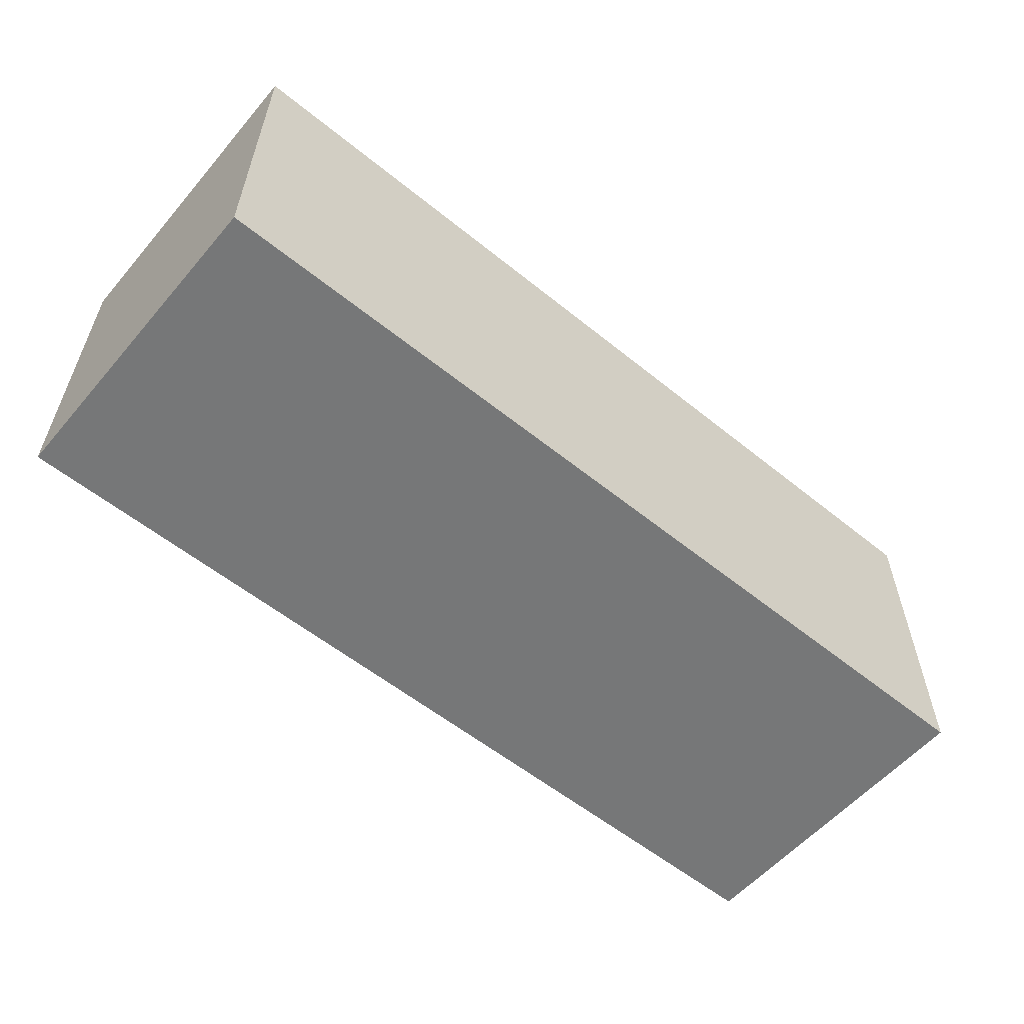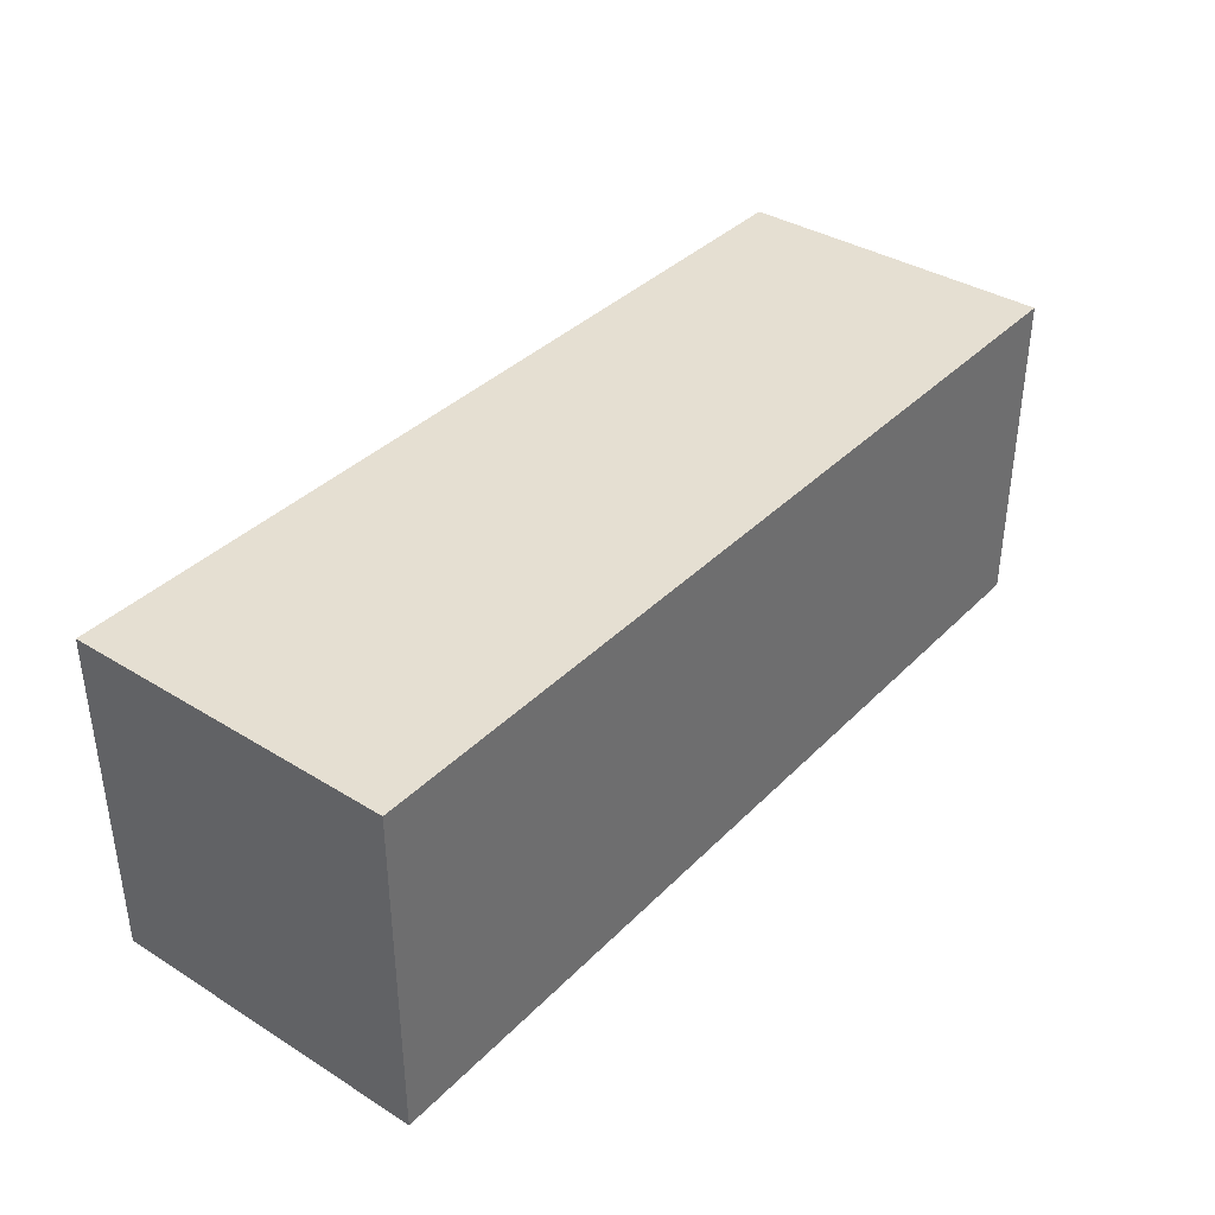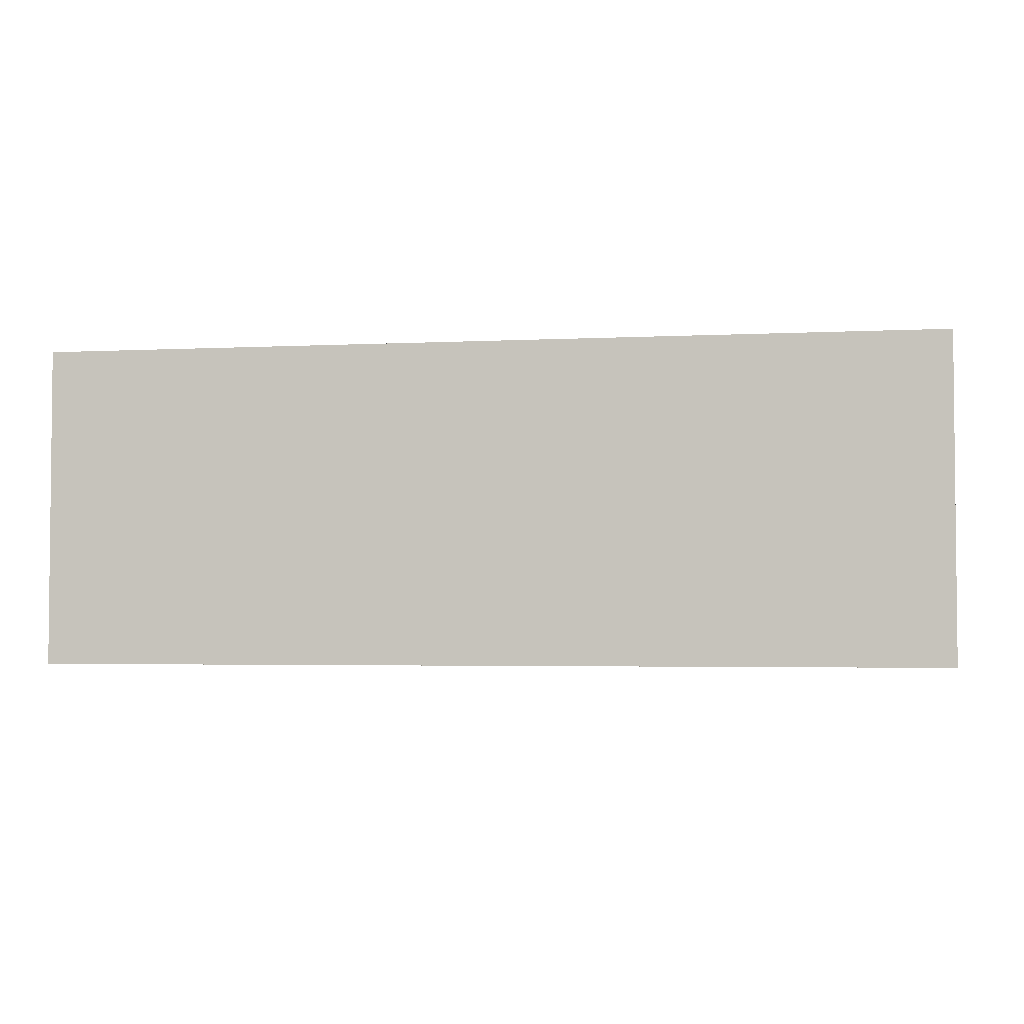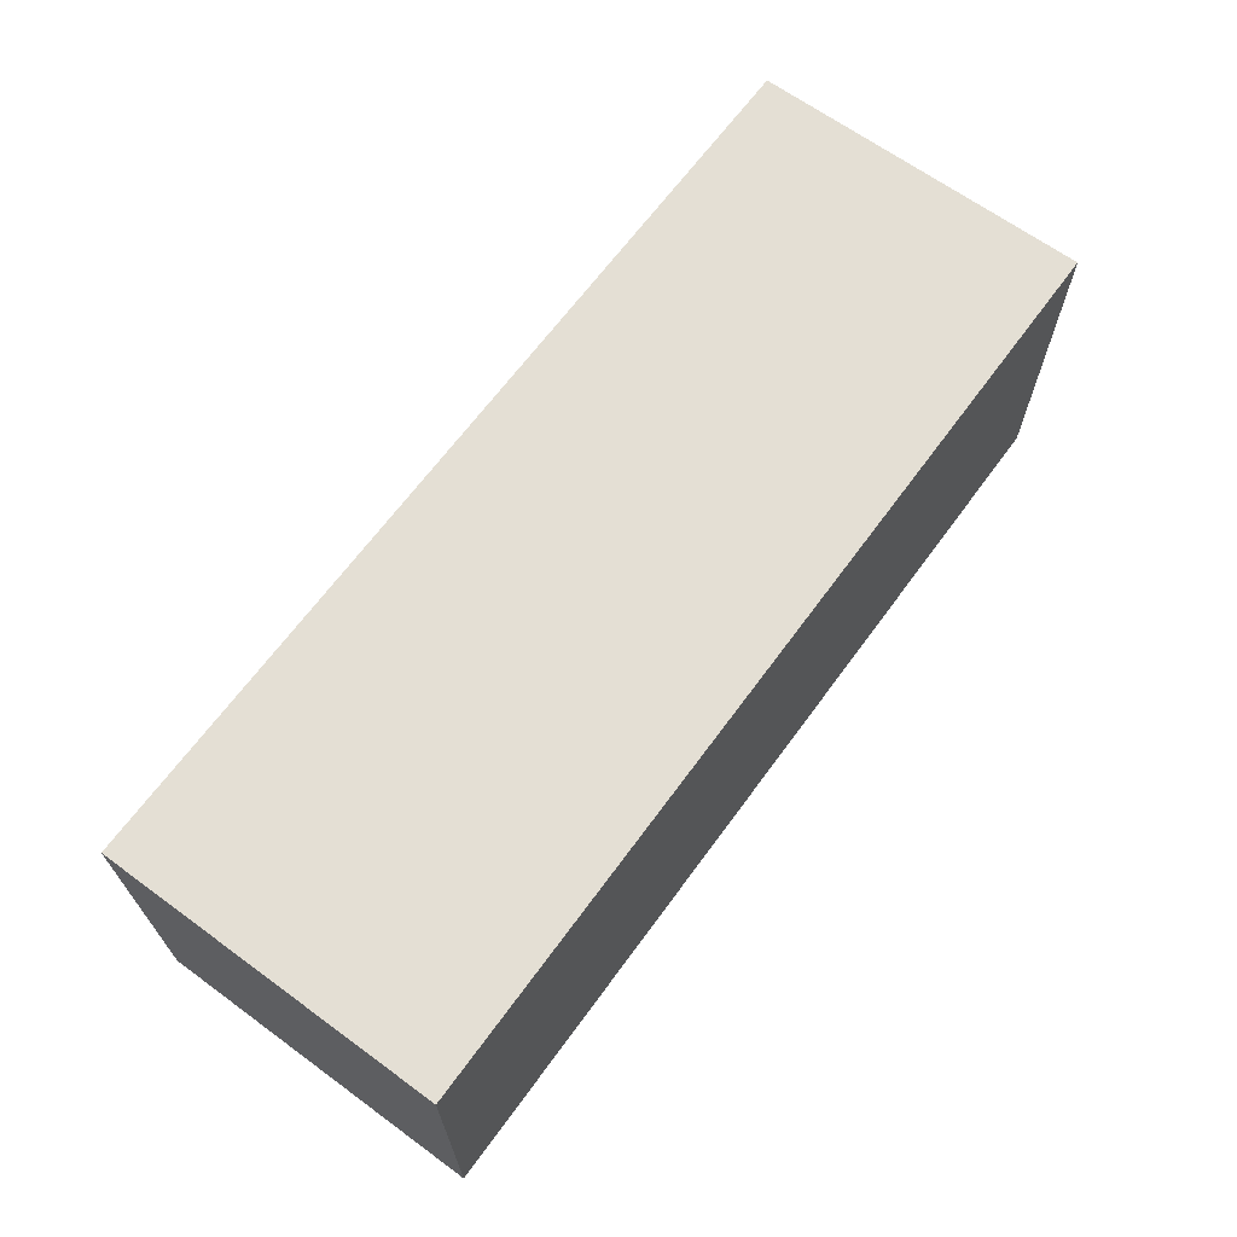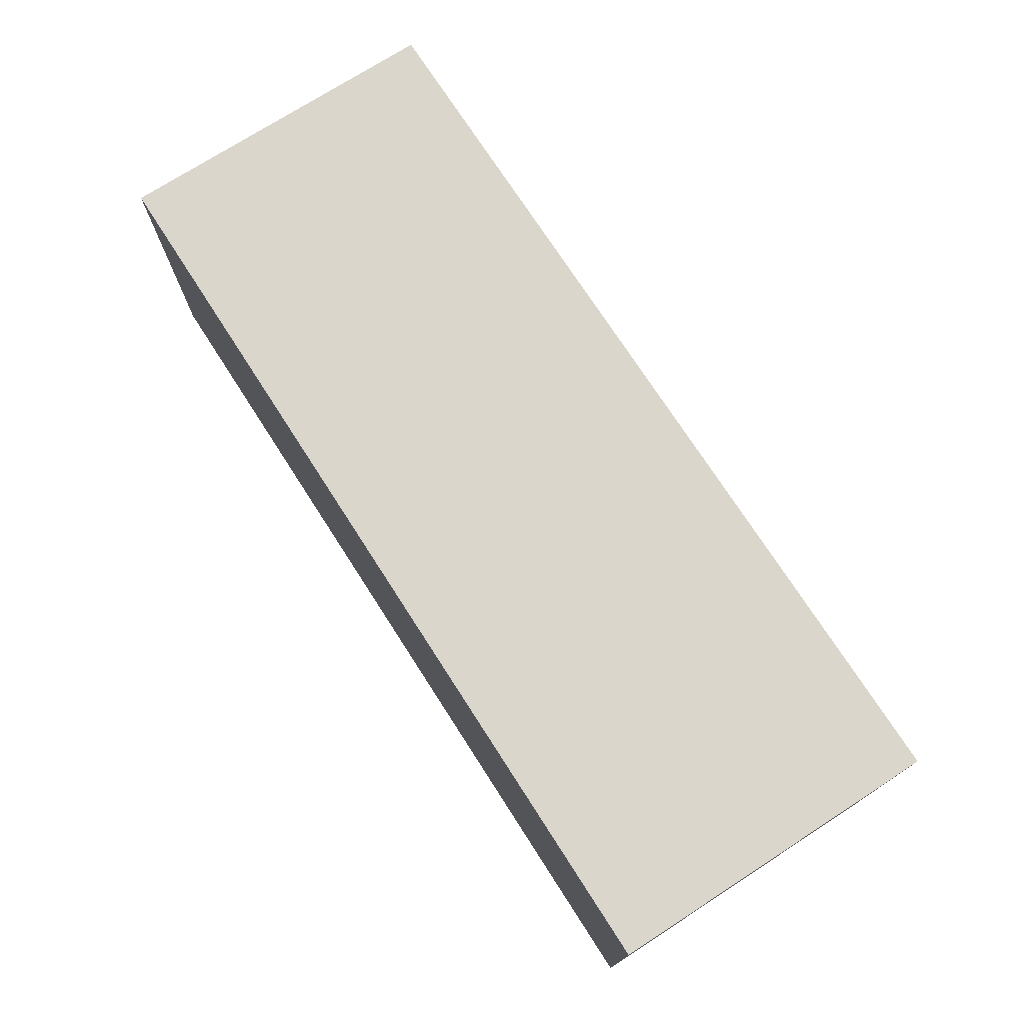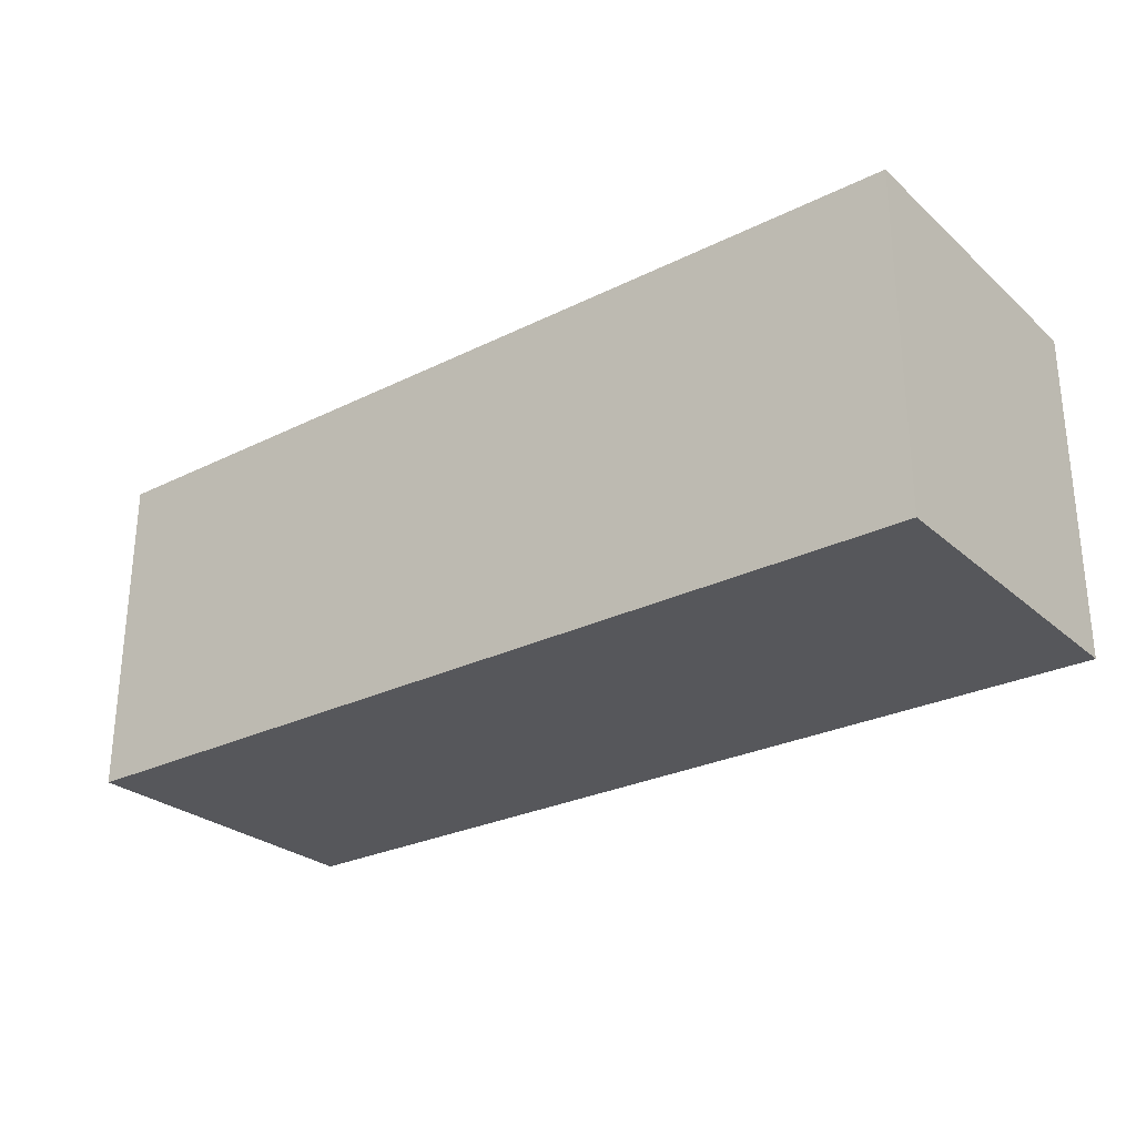
<metadata>
{"format":"obj","ext":"obj","renderer":"f3d","projection":"perspective","resolution":1024,"background":"white","views":[{"elev":-57.0,"azim":-40.1,"up":"+Z"},{"elev":37.3,"azim":128.4,"up":"+Z"},{"elev":-3.3,"azim":9.8,"up":"+Y"},{"elev":66.3,"azim":126.2,"up":"+Y"},{"elev":73.9,"azim":57.2,"up":"+Y"},{"elev":-27.3,"azim":37.3,"up":"+Z"}]}
</metadata>
<code>
o Cube.024_Cube.049
v -68.16 -6.622 346.7
v -68.16 -6.622 400
v -68.16 45.32 346.7
v -68.16 45.32 400
v 78.52 -6.622 346.7
v 78.52 -6.622 400
v 78.52 45.32 346.7
v 78.52 45.32 400
v 72.63 40.42 394.9
v 72.63 40.42 351.7
v 72.63 -1.725 351.7
v 72.63 -1.725 394.9
v -63.28 40.42 394.9
v -63.28 40.42 351.7
v -63.28 -1.725 351.7
v -63.28 -1.725 394.9
f 2 3 1
f 4 7 3
f 6 1 5
f 7 1 3
f 4 6 8
f 12 13 9
f 13 15 14
f 9 14 10
f 11 16 12
f 10 15 11
f 8 5 7
f 11 9 10
f 2 4 3
f 4 8 7
f 6 2 1
f 7 5 1
f 4 2 6
f 12 16 13
f 13 16 15
f 9 13 14
f 11 15 16
f 10 14 15
f 8 6 5
f 11 12 9

</code>
